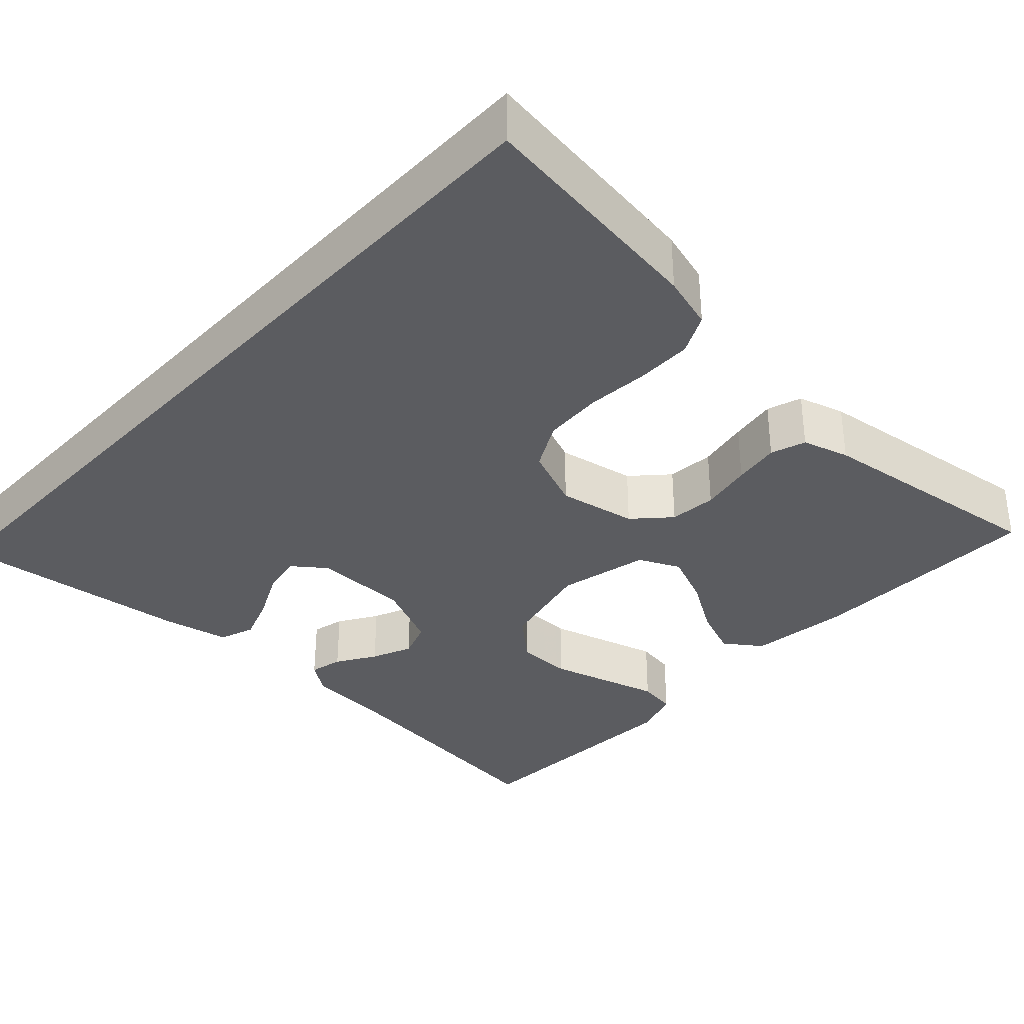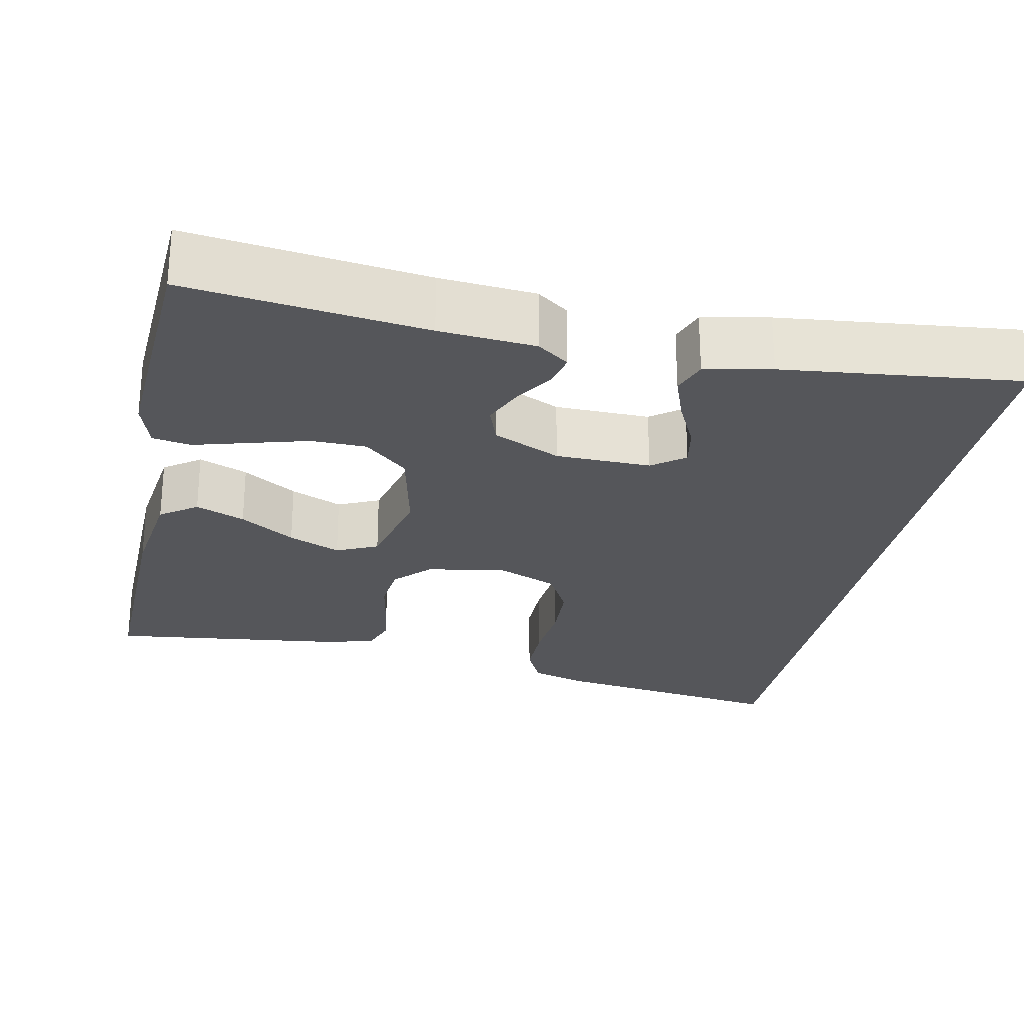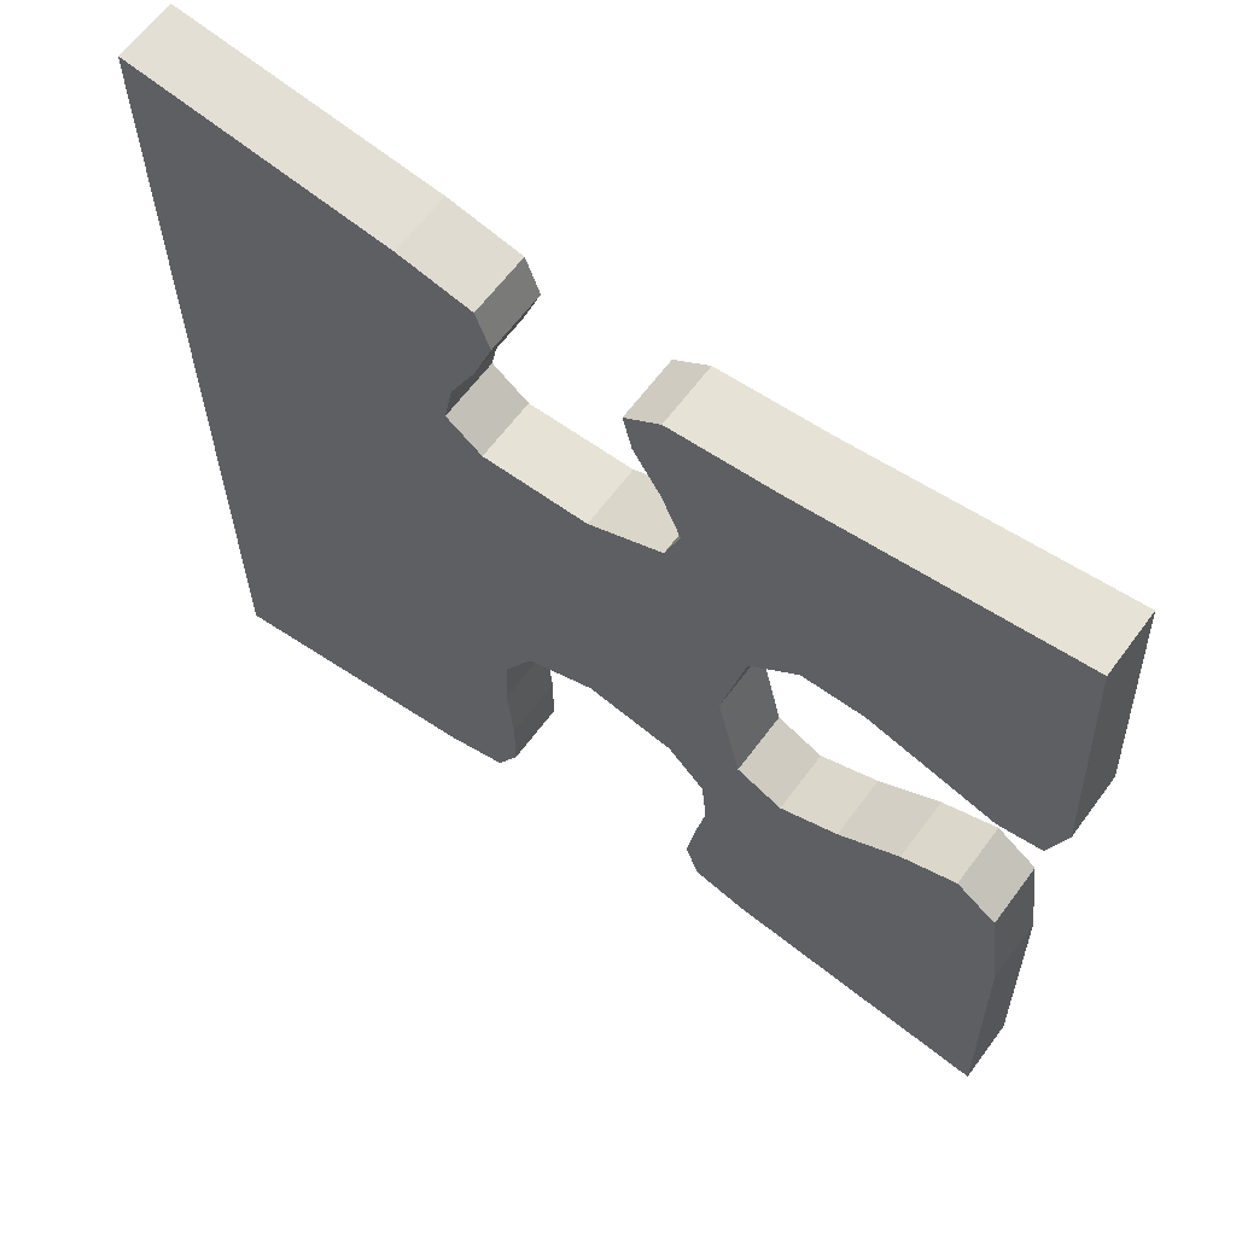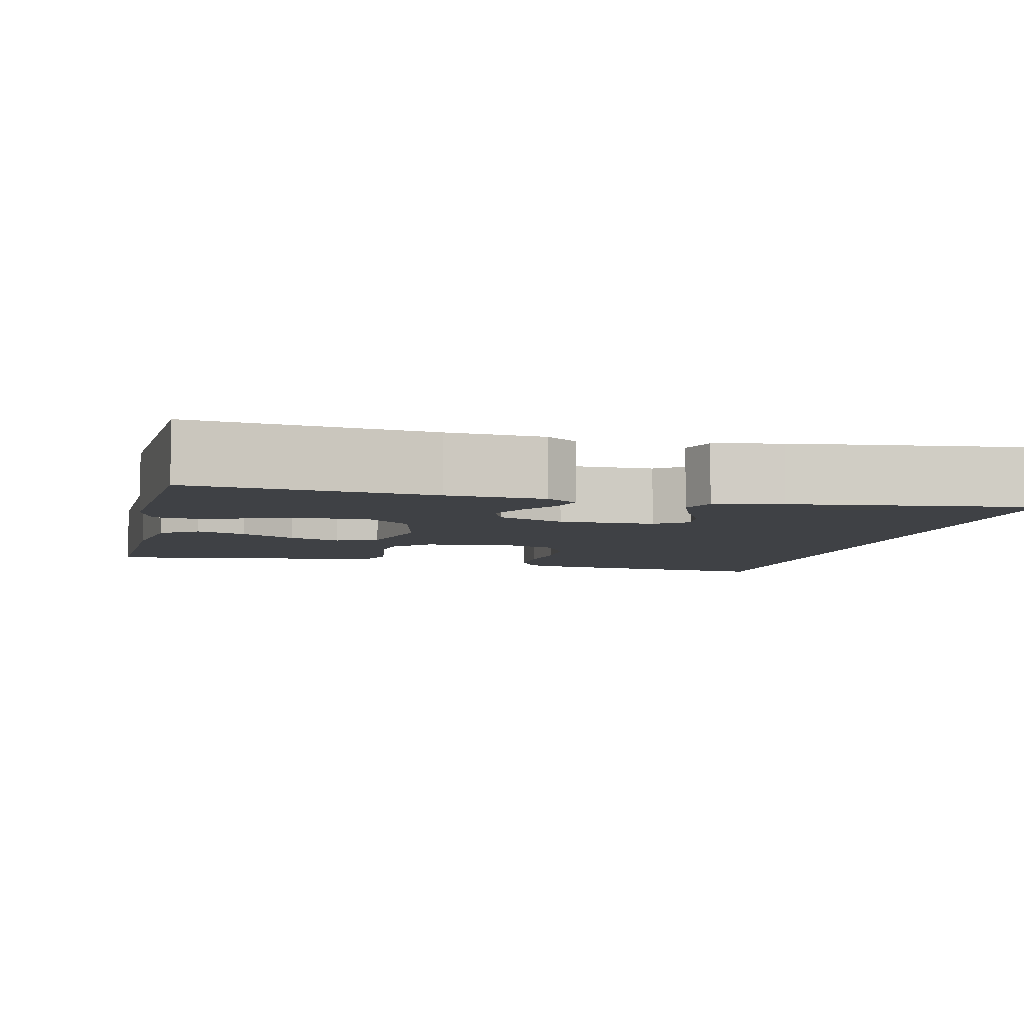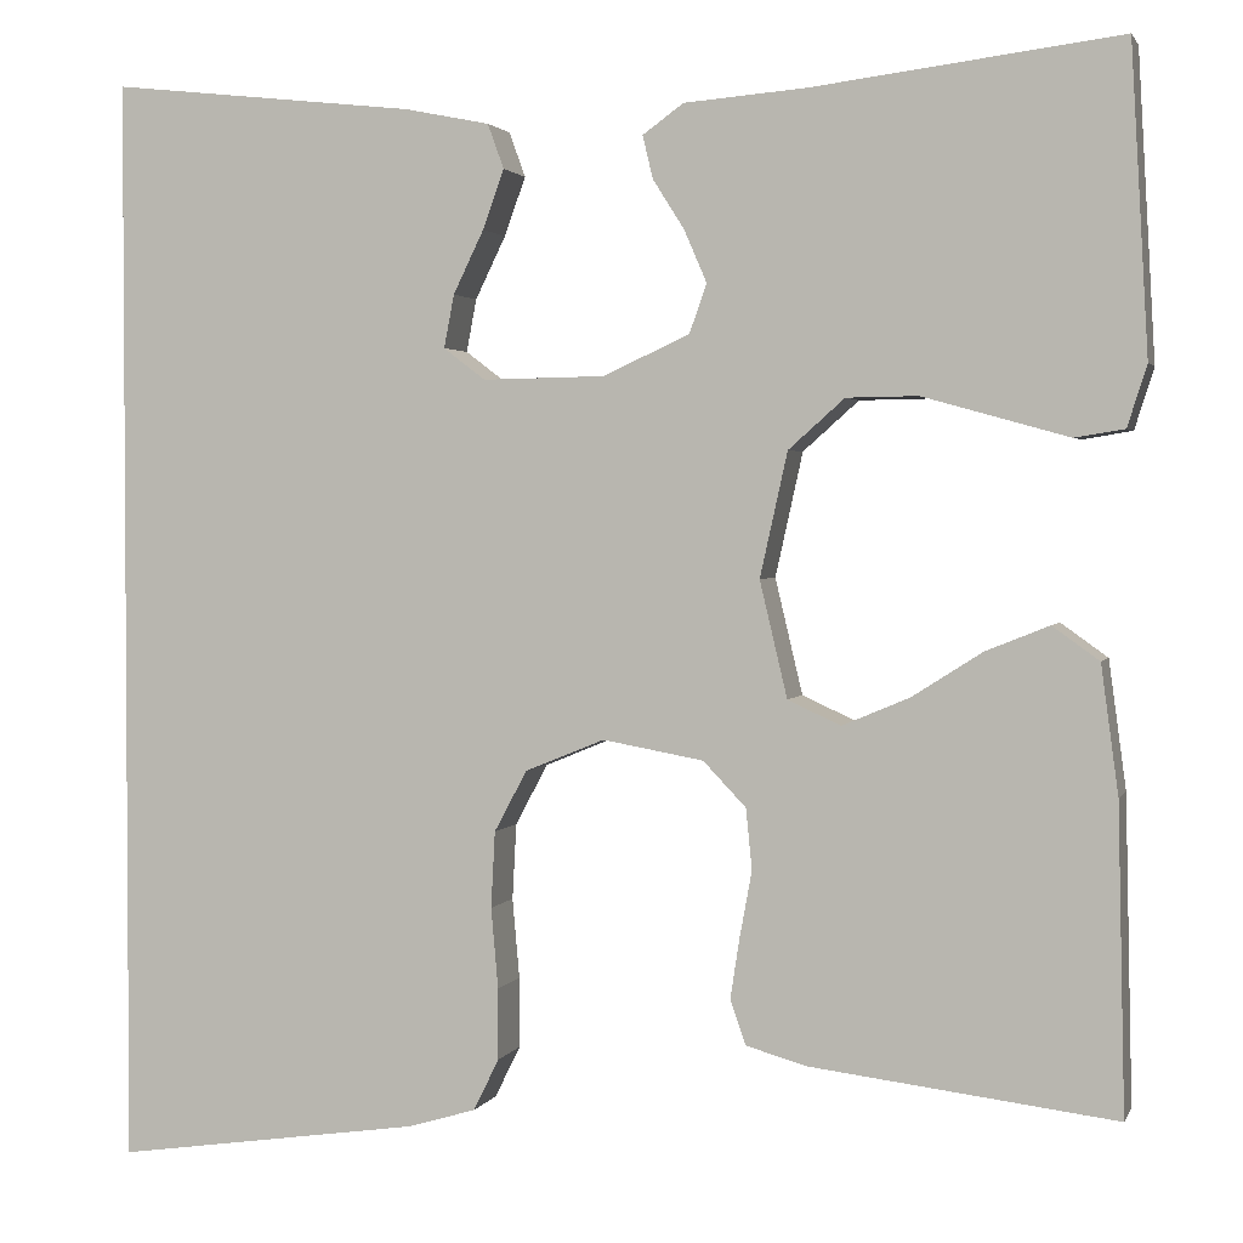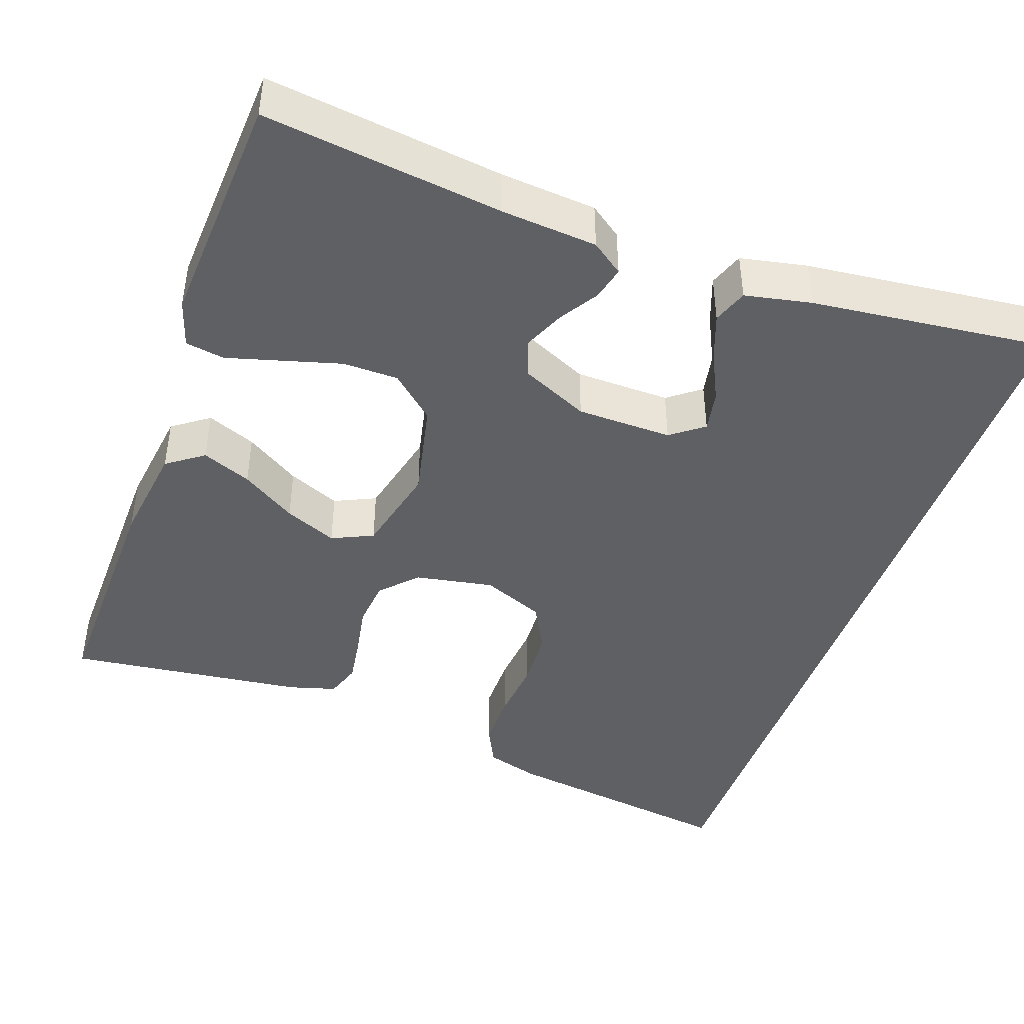
<metadata>
{"format":"obj","ext":"obj","renderer":"f3d","projection":"perspective","resolution":1024,"background":"white","views":[{"elev":-34.5,"azim":137.3,"up":"+Y"},{"elev":-26.1,"azim":-11.6,"up":"+Y"},{"elev":63.5,"azim":-143.5,"up":"+Z"},{"elev":-5.7,"azim":-12.7,"up":"+Y"},{"elev":2.2,"azim":-164.7,"up":"+Z"},{"elev":-43.8,"azim":-19.5,"up":"+Y"}]}
</metadata>
<code>
v 0.5 0.07 -0.586
v 0.2 0.07 -0.543
v 0.132 0.07 -0.523
v 0.107 0.07 -0.472
v 0.107 0.07 -0.402
v 0.114 0.07 -0.323
v 0.11 0.07 -0.248
v 0.078 0.07 -0.188
v 0 0.07 -0.156
v -0.099 0.07 -0.174
v -0.141 0.07 -0.218
v -0.147 0.07 -0.278
v -0.135 0.07 -0.343
v -0.126 0.07 -0.402
v -0.141 0.07 -0.446
v -0.2 0.07 -0.463
v -0.5 0.07 -0.5
v -0.493 0.07 -0.2
v -0.476 0.07 -0.074
v -0.43 0.07 -0.041
v -0.368 0.07 -0.066
v -0.299 0.07 -0.11
v -0.233 0.07 -0.138
v -0.181 0.07 -0.114
v -0.154 0.07 0
v -0.181 0.07 0.122
v -0.236 0.07 0.171
v -0.306 0.07 0.172
v -0.381 0.07 0.151
v -0.449 0.07 0.132
v -0.498 0.07 0.14
v -0.517 0.07 0.2
v -0.5 0.07 0.5
v -0.2 0.07 0.462
v -0.079 0.07 0.452
v -0.039 0.07 0.423
v -0.049 0.07 0.381
v -0.08 0.07 0.332
v -0.102 0.07 0.281
v -0.085 0.07 0.233
v 0 0.07 0.194
v 0.12 0.07 0.192
v 0.161 0.07 0.223
v 0.151 0.07 0.275
v 0.121 0.07 0.337
v 0.1 0.07 0.395
v 0.116 0.07 0.439
v 0.2 0.07 0.456
v 0.5 0.07 0.489
v 0.5 0 -0.586
v 0.2 0 -0.543
v 0.132 0 -0.523
v 0.107 0 -0.472
v 0.107 0 -0.402
v 0.114 0 -0.323
v 0.11 0 -0.248
v 0.078 0 -0.188
v 0 0 -0.156
v -0.099 0 -0.174
v -0.141 0 -0.218
v -0.147 0 -0.278
v -0.135 0 -0.343
v -0.126 0 -0.402
v -0.141 0 -0.446
v -0.2 0 -0.463
v -0.5 0 -0.5
v -0.493 0 -0.2
v -0.476 0 -0.074
v -0.43 0 -0.041
v -0.368 0 -0.066
v -0.299 0 -0.11
v -0.233 0 -0.138
v -0.181 0 -0.114
v -0.154 0 0
v -0.181 0 0.122
v -0.236 0 0.171
v -0.306 0 0.172
v -0.381 0 0.151
v -0.449 0 0.132
v -0.498 0 0.14
v -0.517 0 0.2
v -0.5 0 0.5
v -0.2 0 0.462
v -0.079 0 0.452
v -0.039 0 0.423
v -0.049 0 0.381
v -0.08 0 0.332
v -0.102 0 0.281
v -0.085 0 0.233
v 0 0 0.194
v 0.12 0 0.192
v 0.161 0 0.223
v 0.151 0 0.275
v 0.121 0 0.337
v 0.1 0 0.395
v 0.116 0 0.439
v 0.2 0 0.456
v 0.5 0 0.489
f 44 45 46 47
f 44 47 48 49
f 35 36 37 38
f 34 35 38 39
f 33 34 39 40
f 31 32 33 40
f 28 29 30 31
f 19 20 21 22
f 19 22 23
f 18 19 23
f 17 18 23
f 16 17 23 24
f 12 13 14 15
f 12 15 16 24
f 3 4 5 6
f 3 6 7
f 2 3 7
f 1 2 7
f 43 44 49 1
f 28 31 40
f 27 28 40 41
f 26 27 41 42
f 11 12 24 25
f 10 11 25
f 9 10 25 26
f 8 9 26 42
f 8 42 43
f 1 7 8 43
f 96 95 94 93
f 98 97 96 93
f 87 86 85 84
f 88 87 84 83
f 89 88 83 82
f 89 82 81 80
f 80 79 78 77
f 71 70 69 68
f 72 71 68
f 72 68 67
f 72 67 66
f 73 72 66 65
f 64 63 62 61
f 73 65 64 61
f 55 54 53 52
f 56 55 52
f 56 52 51
f 56 51 50
f 50 98 93 92
f 89 80 77
f 90 89 77 76
f 91 90 76 75
f 74 73 61 60
f 74 60 59
f 75 74 59 58
f 91 75 58 57
f 92 91 57
f 92 57 56 50
f 1 50 51 2
f 2 51 52 3
f 3 52 53 4
f 4 53 54 5
f 5 54 55 6
f 6 55 56 7
f 7 56 57 8
f 8 57 58 9
f 9 58 59 10
f 10 59 60 11
f 11 60 61 12
f 12 61 62 13
f 13 62 63 14
f 14 63 64 15
f 15 64 65 16
f 16 65 66 17
f 17 66 67 18
f 18 67 68 19
f 19 68 69 20
f 20 69 70 21
f 21 70 71 22
f 22 71 72 23
f 23 72 73 24
f 24 73 74 25
f 25 74 75 26
f 26 75 76 27
f 27 76 77 28
f 28 77 78 29
f 29 78 79 30
f 30 79 80 31
f 31 80 81 32
f 32 81 82 33
f 33 82 83 34
f 34 83 84 35
f 35 84 85 36
f 36 85 86 37
f 37 86 87 38
f 38 87 88 39
f 39 88 89 40
f 40 89 90 41
f 41 90 91 42
f 42 91 92 43
f 43 92 93 44
f 44 93 94 45
f 45 94 95 46
f 46 95 96 47
f 47 96 97 48
f 48 97 98 49
f 49 98 50 1

</code>
